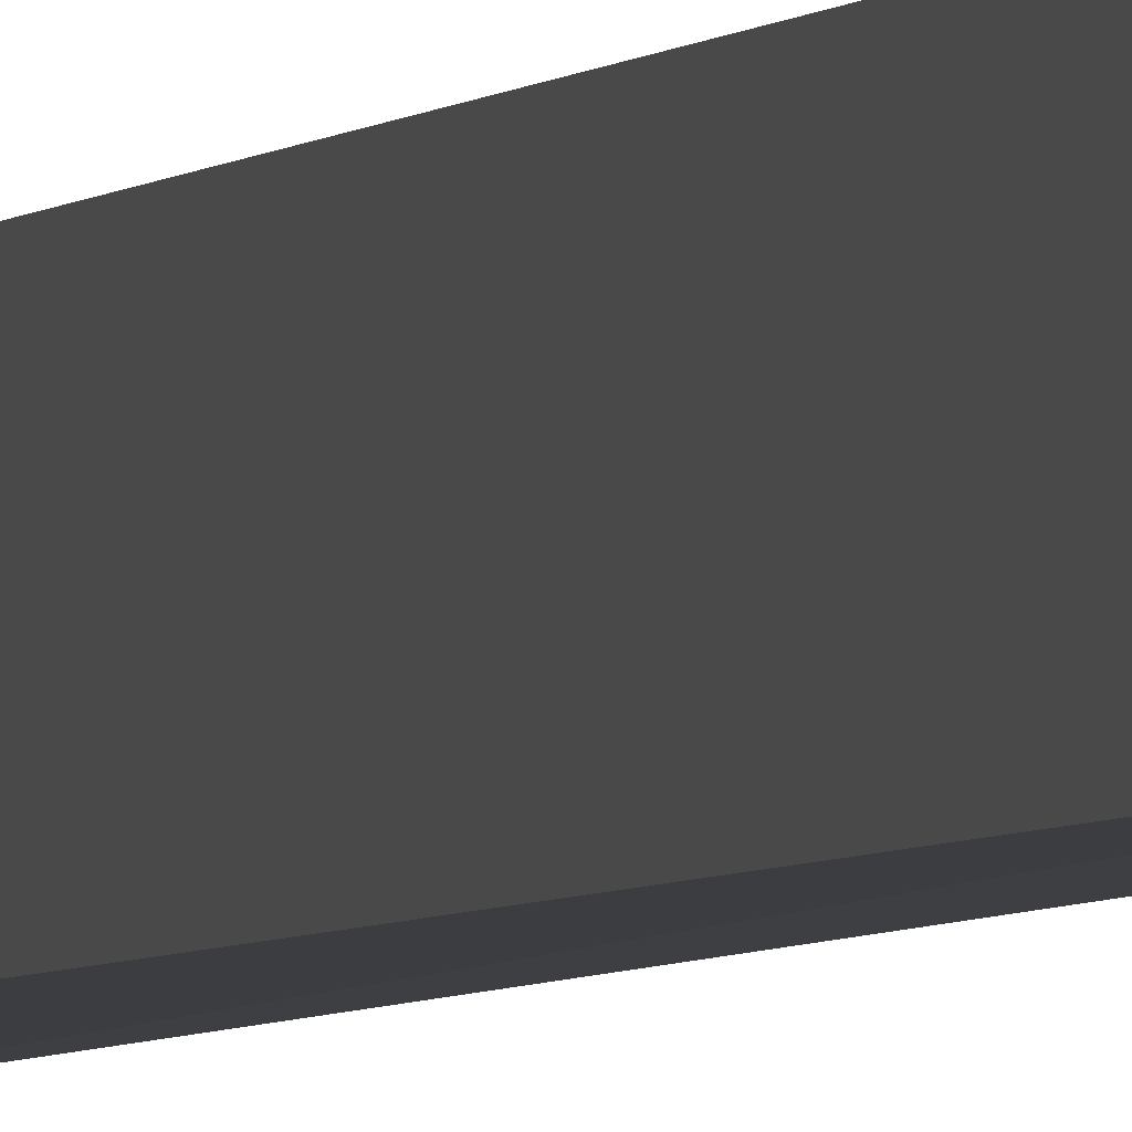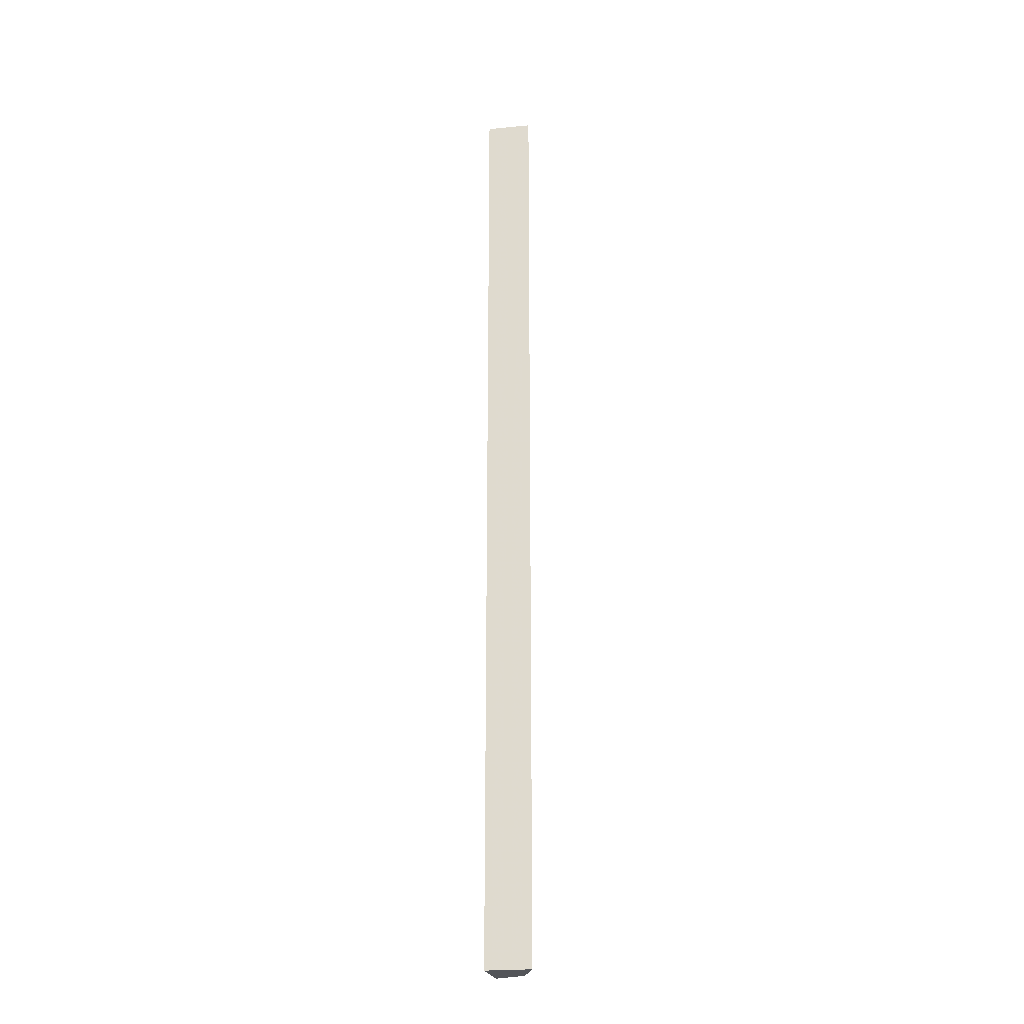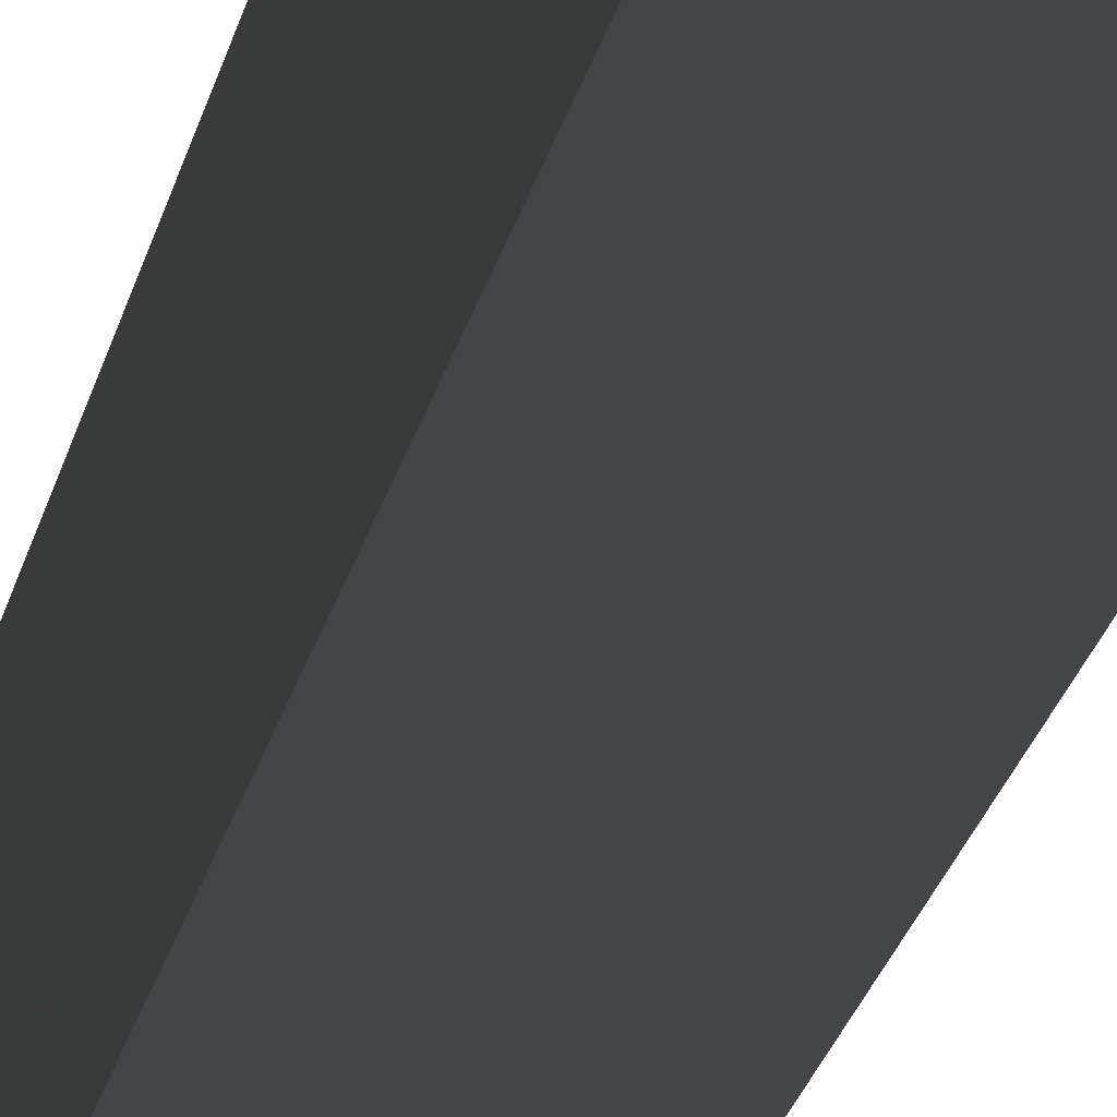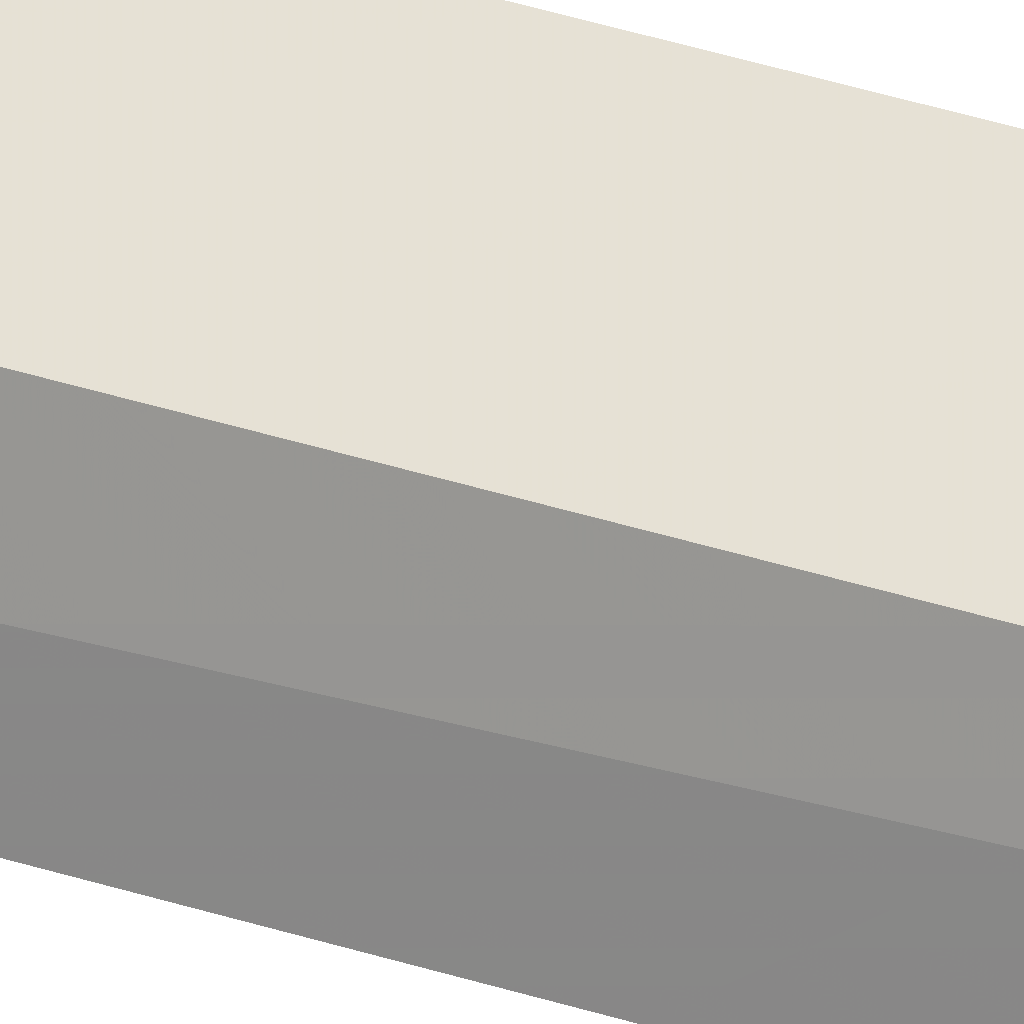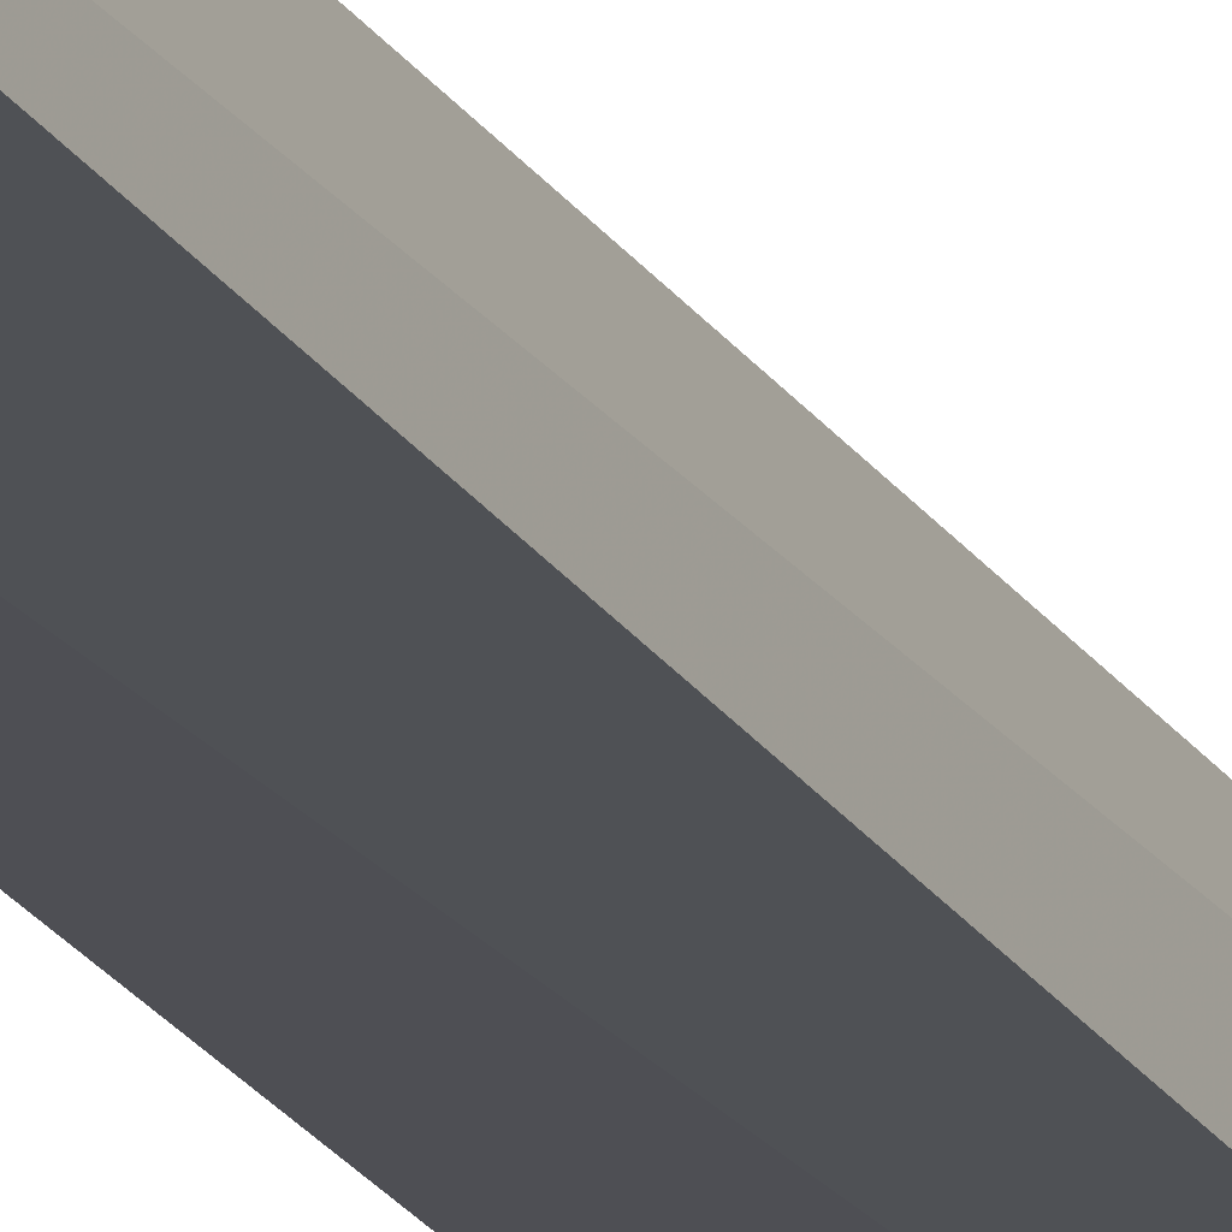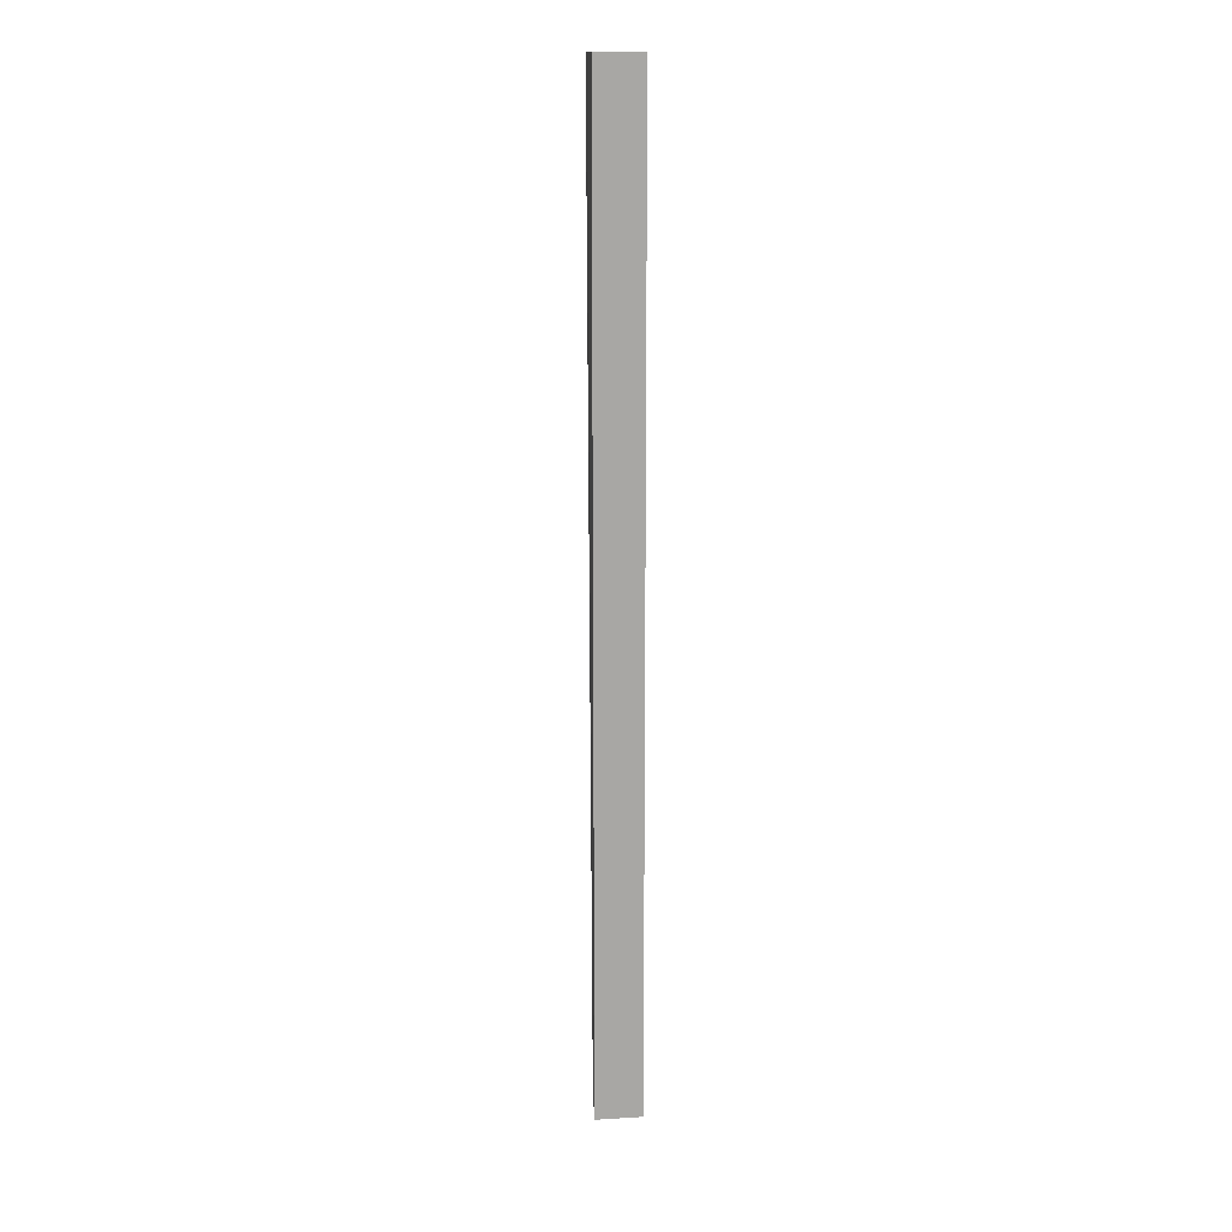
<metadata>
{"format":"obj","ext":"obj","renderer":"f3d","projection":"perspective","resolution":1024,"background":"white","views":[{"elev":-2.5,"azim":-13.0,"up":"+Z"},{"elev":-24.4,"azim":-81.0,"up":"+Y"},{"elev":-7.9,"azim":-4.1,"up":"+Z"},{"elev":39.6,"azim":111.7,"up":"+Z"},{"elev":-18.4,"azim":20.5,"up":"+Z"},{"elev":15.8,"azim":-97.1,"up":"+Y"}]}
</metadata>
<code>
v -0.2904 0.504 0.296
v -0.2427 -0.504 0.2517
v -0.2451 0.504 0.248
v -0.2904 0.504 0.248
v -0.2904 -0.504 0.248
v -0.2554 0.504 0.2833
v -0.2904 -0.504 0.296
v -0.2554 -0.504 0.2833
f 5 1 4
f 5 3 2
f 5 4 3
f 6 2 3
f 6 3 4
f 6 4 1
f 7 1 5
f 8 2 6
f 8 6 1
f 8 1 7
f 8 7 5
f 8 5 2

</code>
